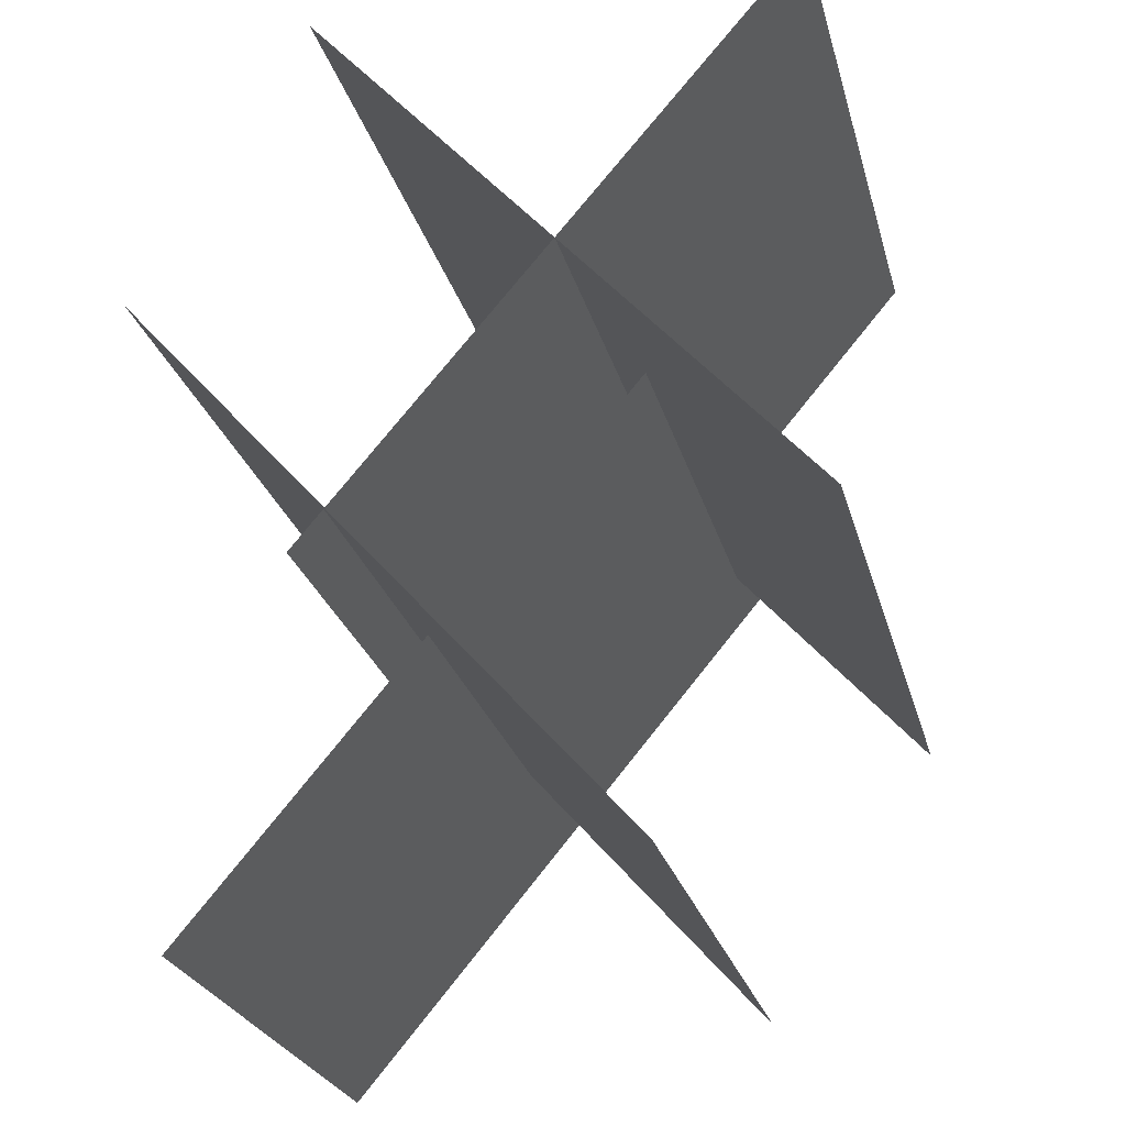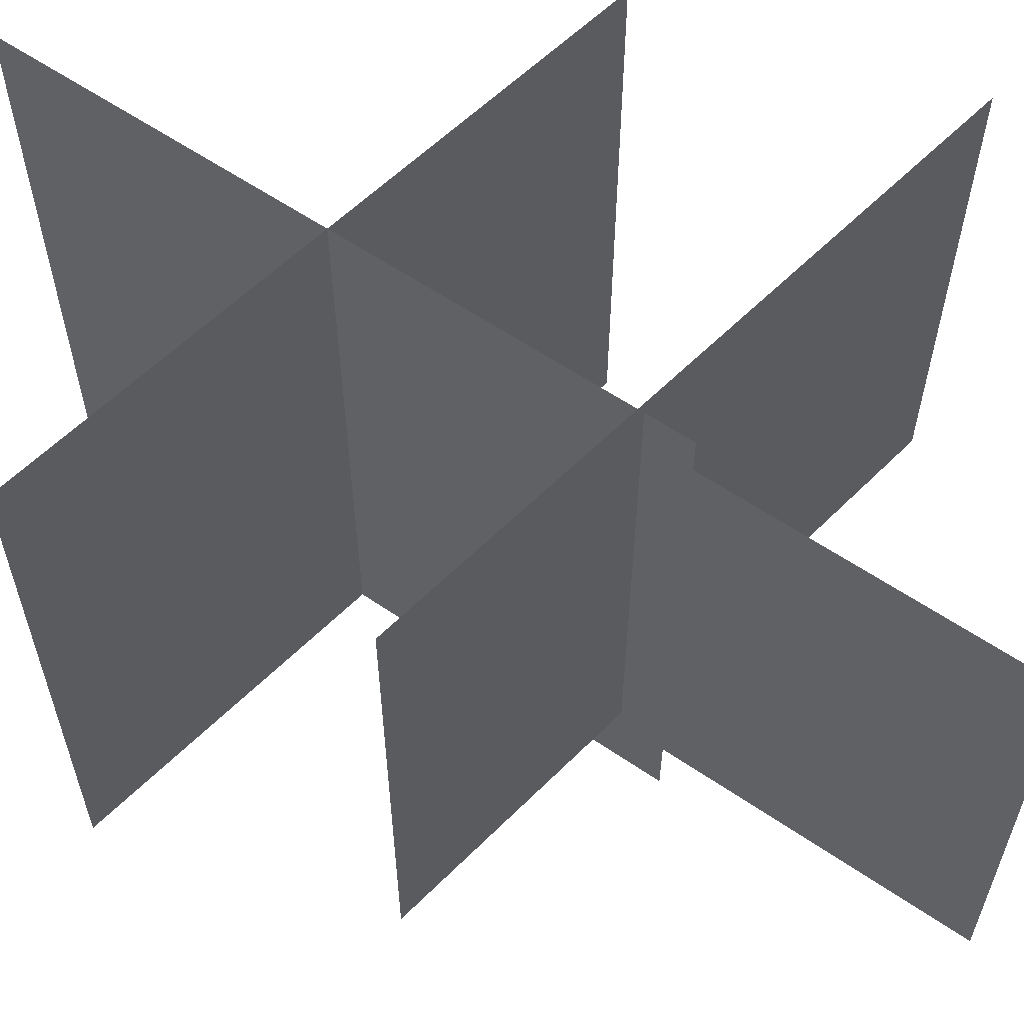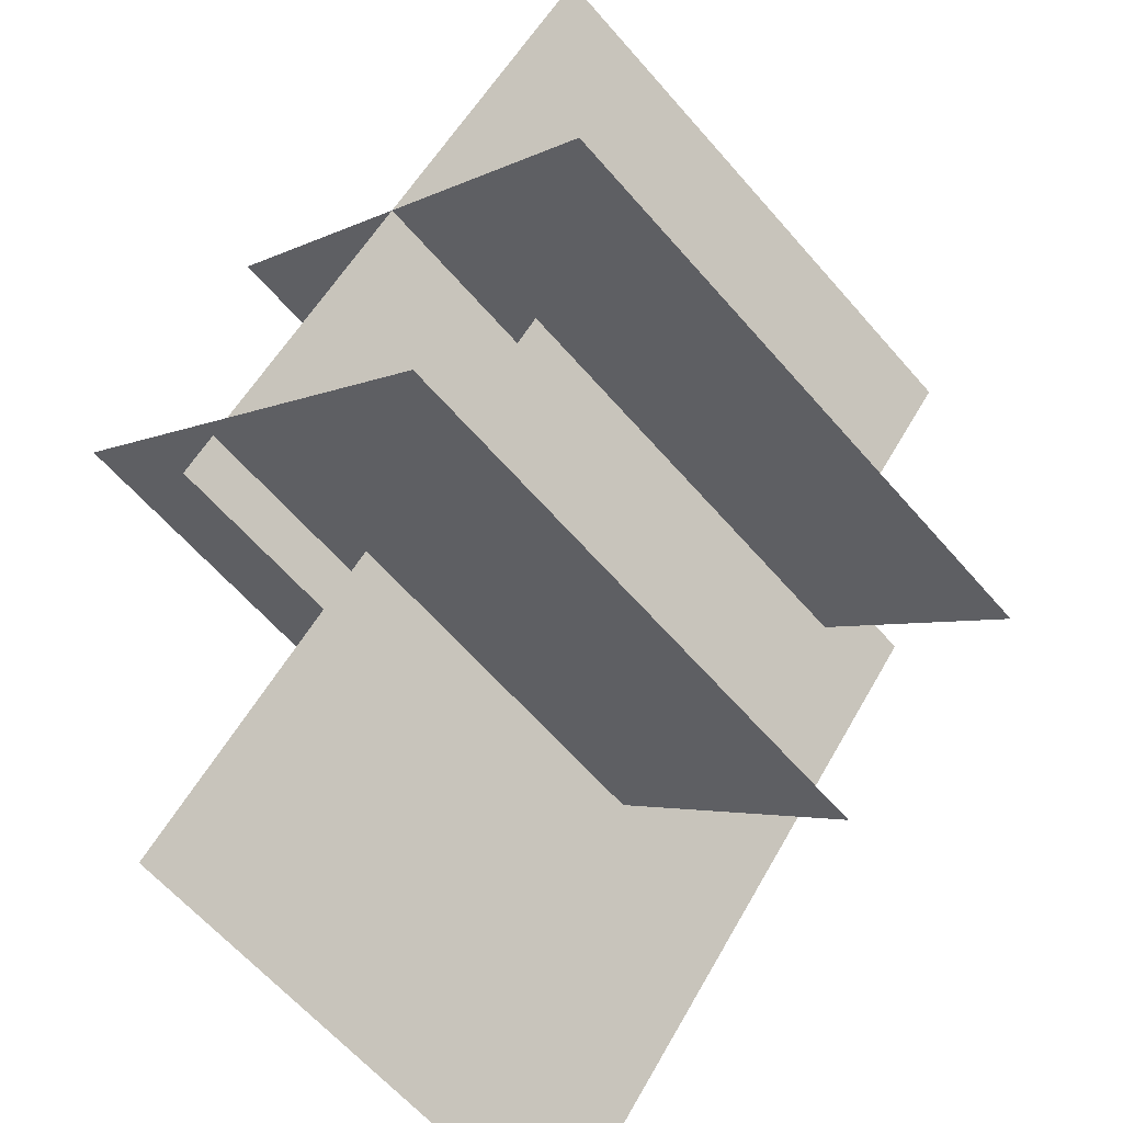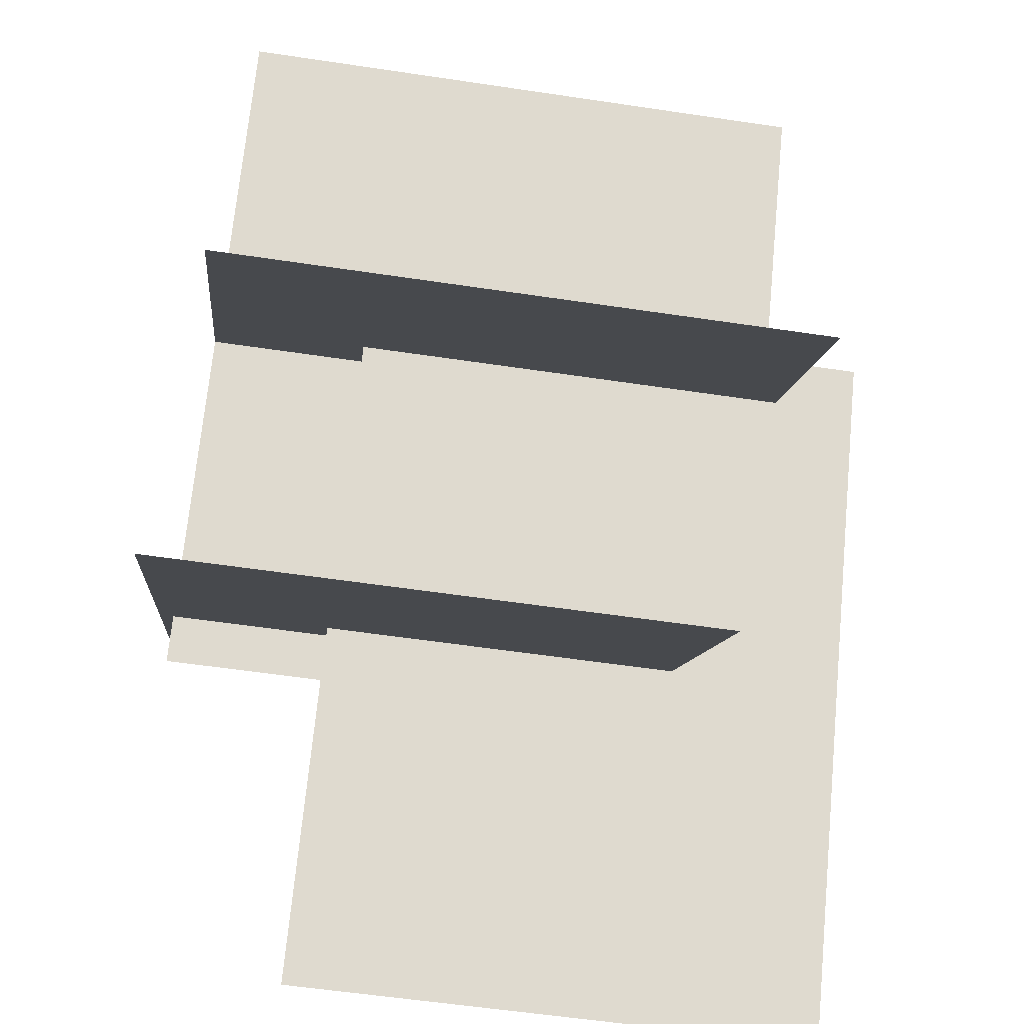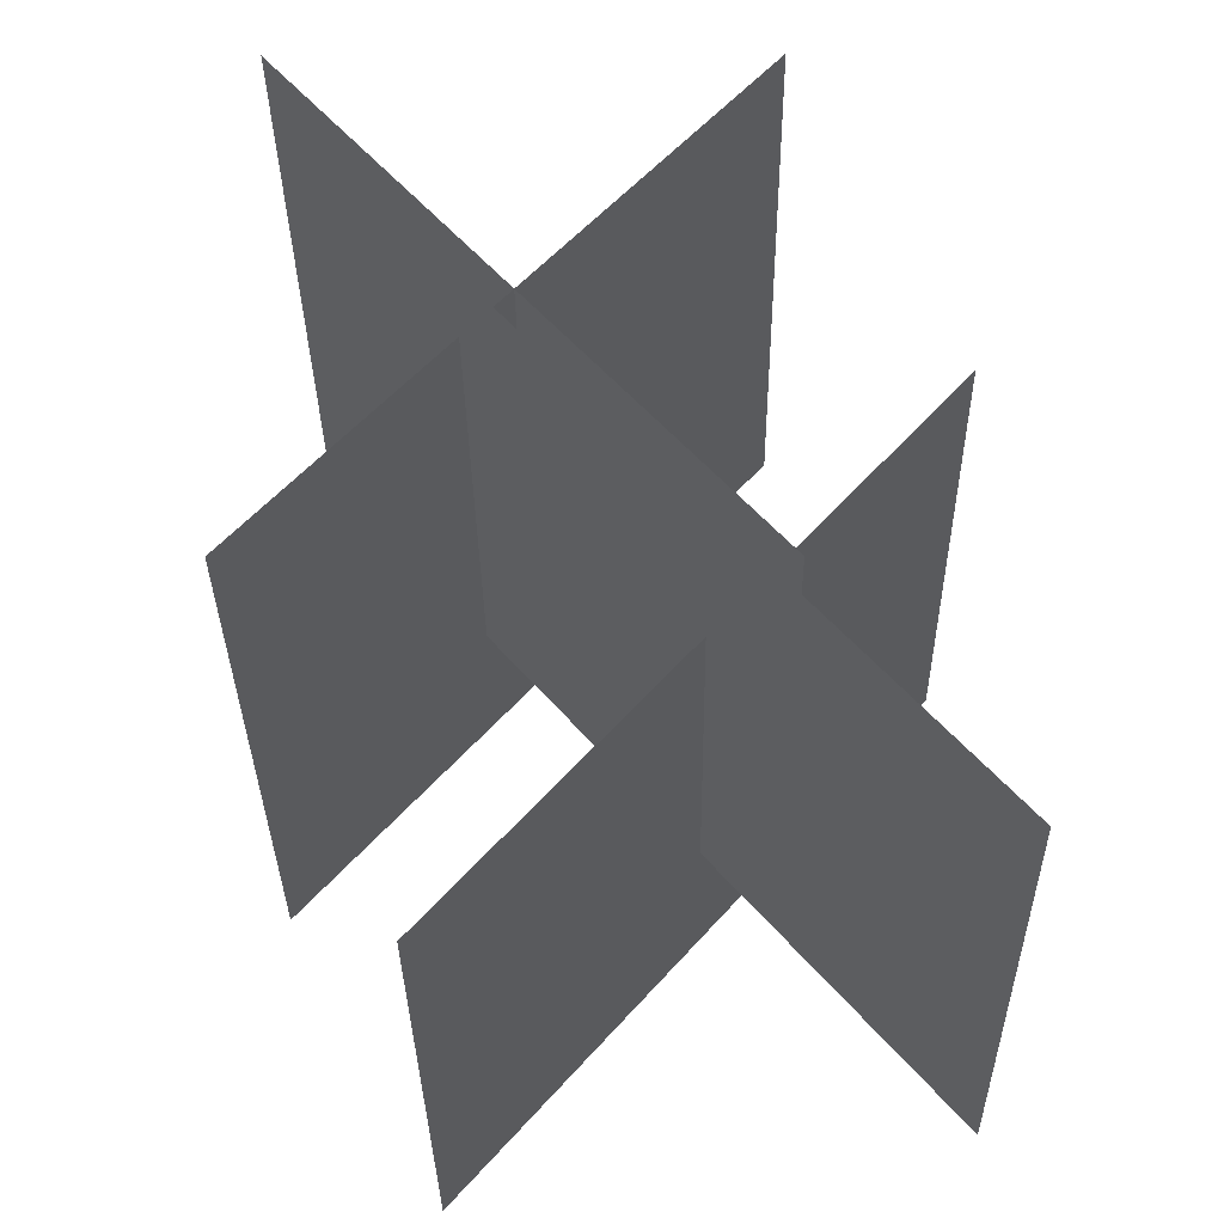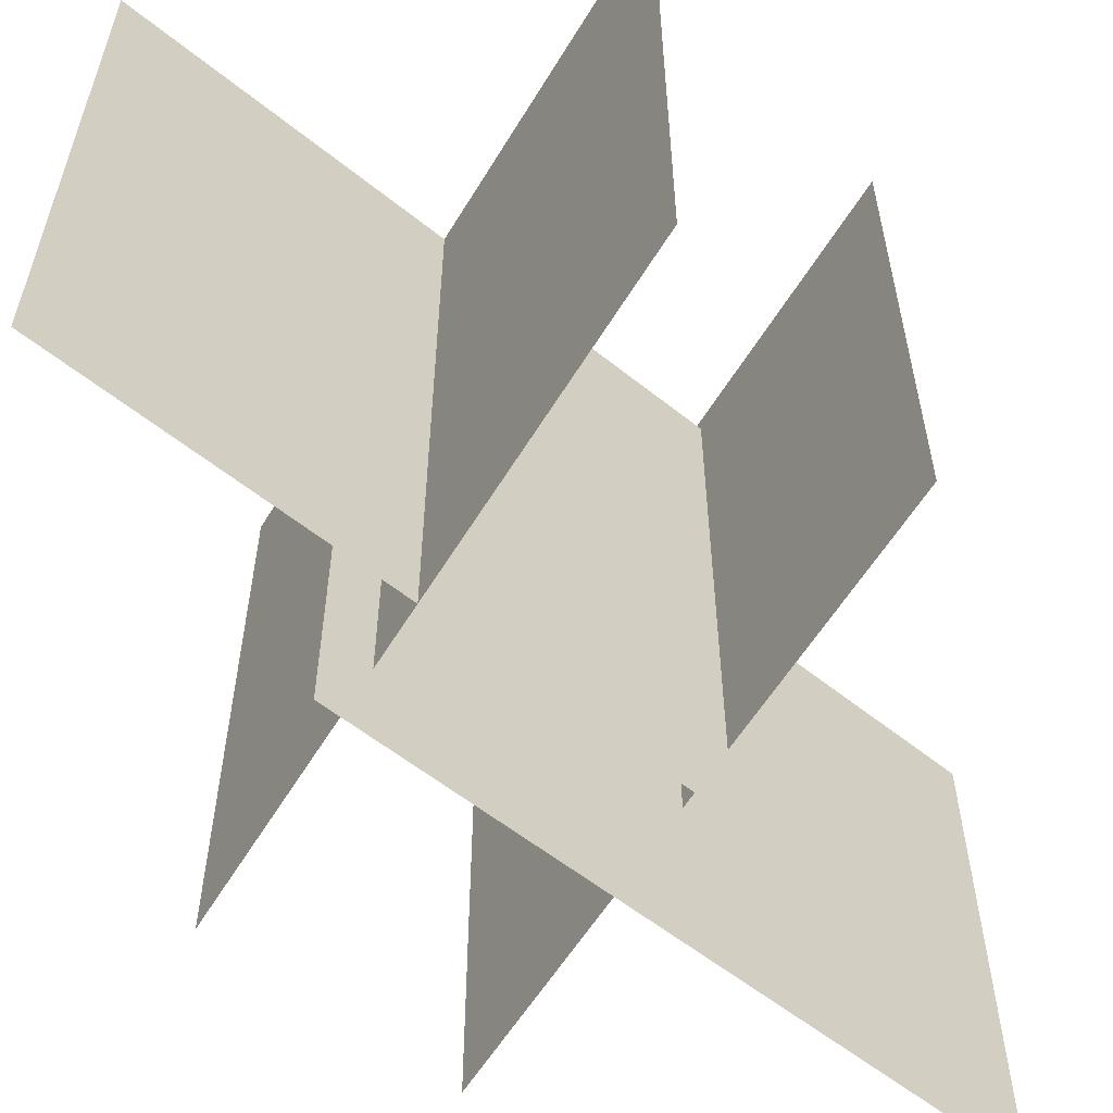
<metadata>
{"format":"obj","ext":"obj","renderer":"f3d","projection":"perspective","resolution":1024,"background":"white","views":[{"elev":-25.9,"azim":-165.8,"up":"+Z"},{"elev":58.7,"azim":85.3,"up":"+Y"},{"elev":-63.5,"azim":-138.9,"up":"+Z"},{"elev":-58.9,"azim":-98.7,"up":"+Z"},{"elev":-34.1,"azim":0.8,"up":"+Z"},{"elev":-57.6,"azim":10.2,"up":"+Y"}]}
</metadata>
<code>
g Object21
v 7.441 2.747 3.001
v -3.75 2.747 -9.872
v -3.75 15.3 -9.872
v 7.441 15.3 3.001
v -3.636 -1.369 3.097
v 7.328 -1.369 -9.969
v 7.328 11.18 -9.969
v -3.636 11.18 3.097
v 3.751 0.6066 9.872
v -7.44 0.6066 -3.001
v -7.44 14.96 -3.001
v 3.751 14.96 9.872
v -7.327 0.6066 9.969
v 3.638 0.6066 -3.098
v 3.638 14.96 -3.098
v -7.327 14.96 9.969
f 3 1 2
f 1 3 4
f 7 5 6
f 5 7 8
f 11 9 10
f 9 11 12
f 15 13 14
f 13 15 16

</code>
